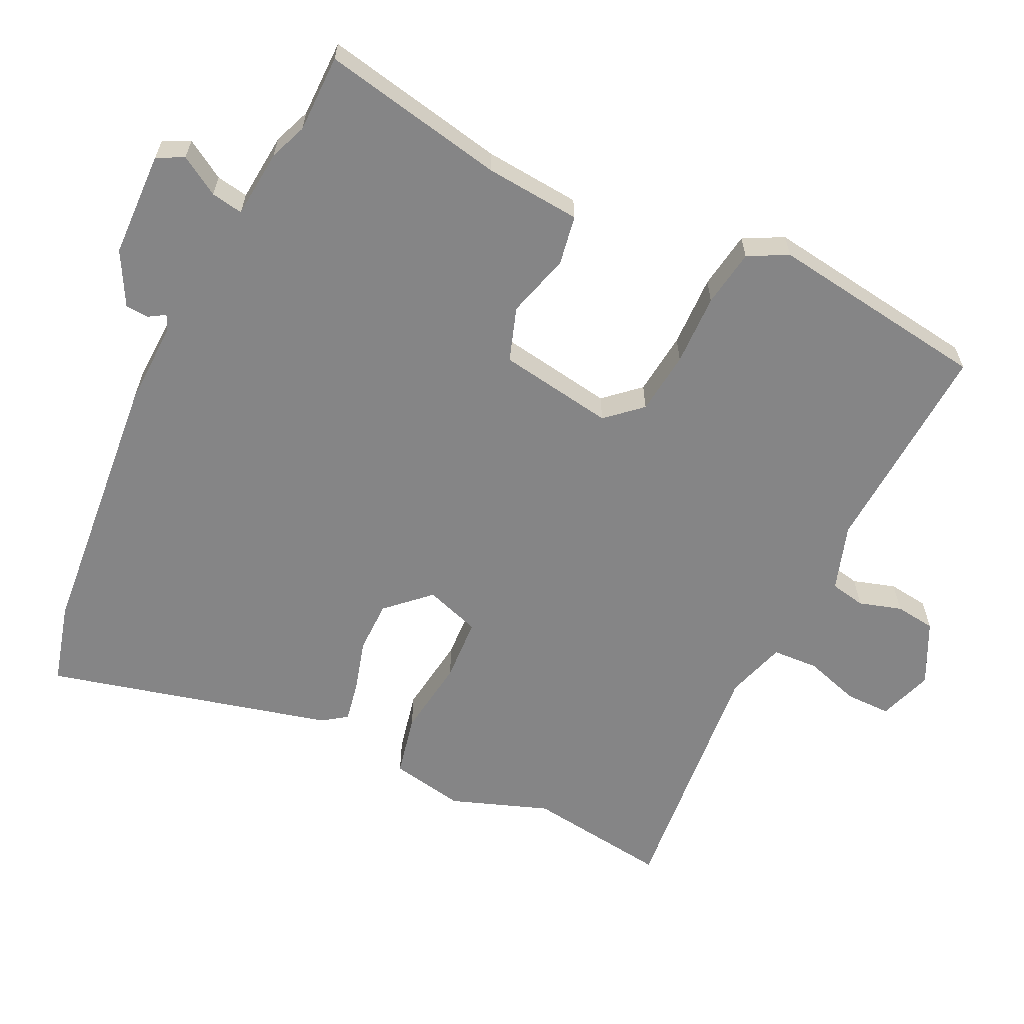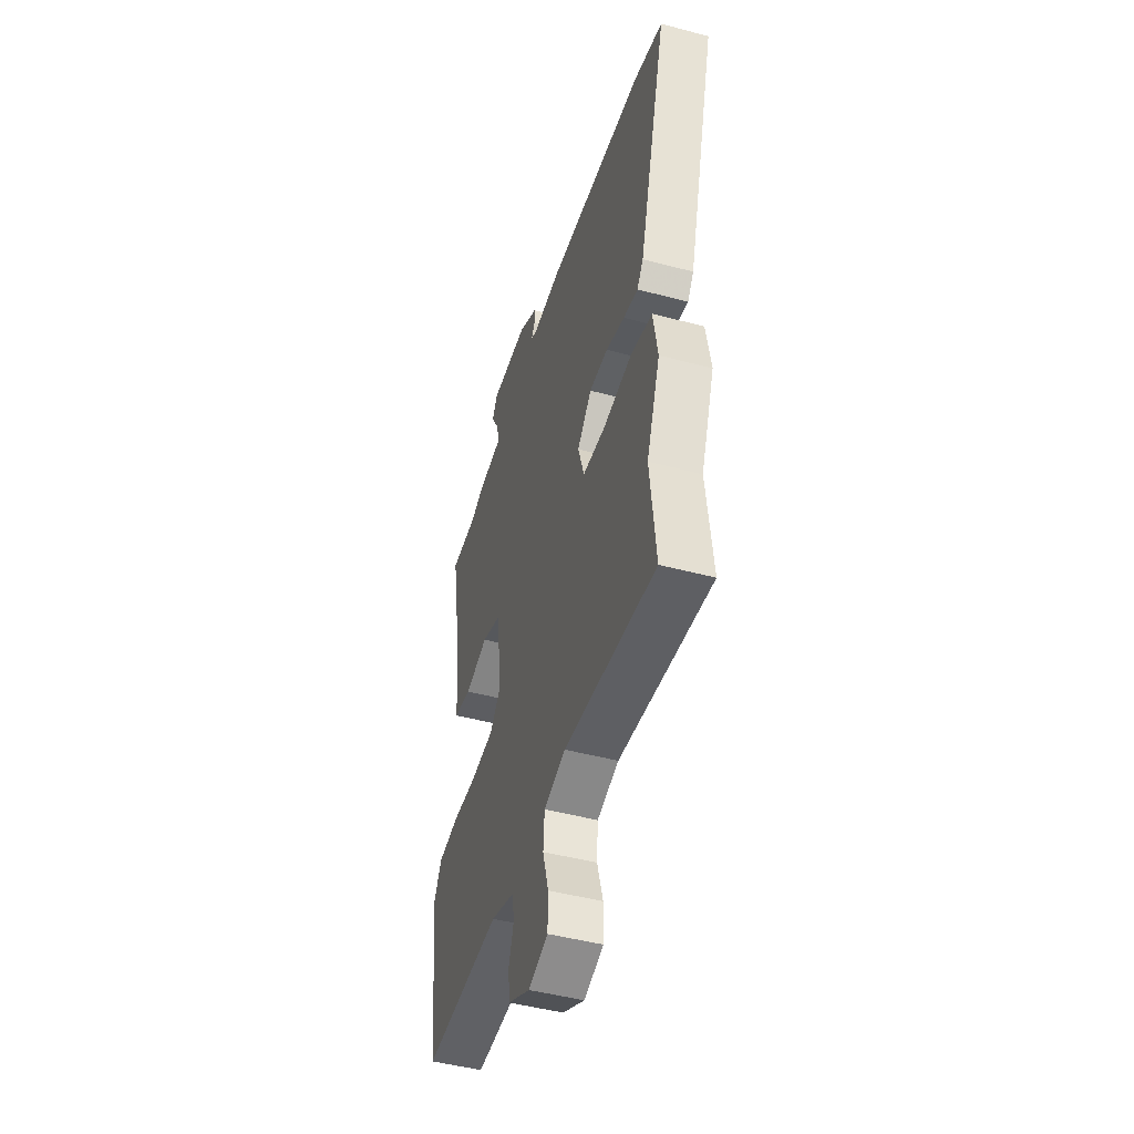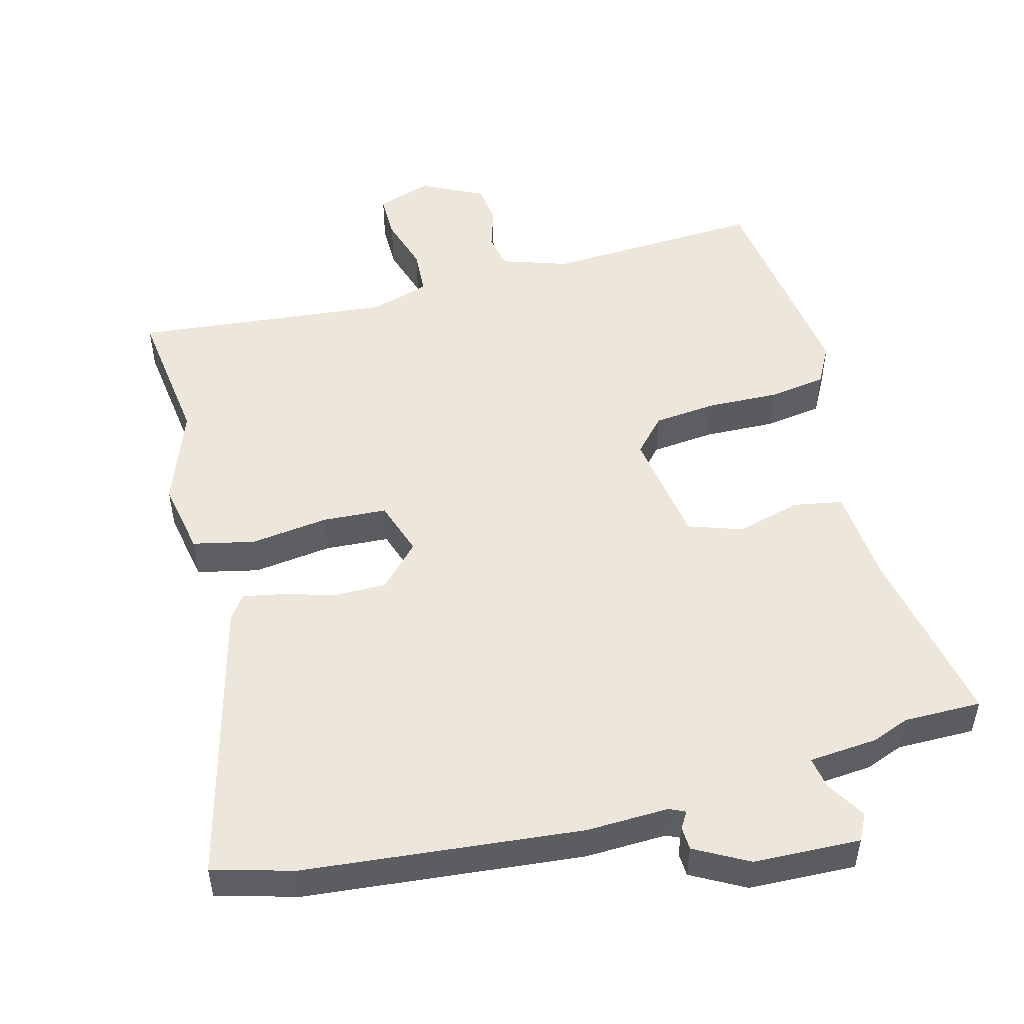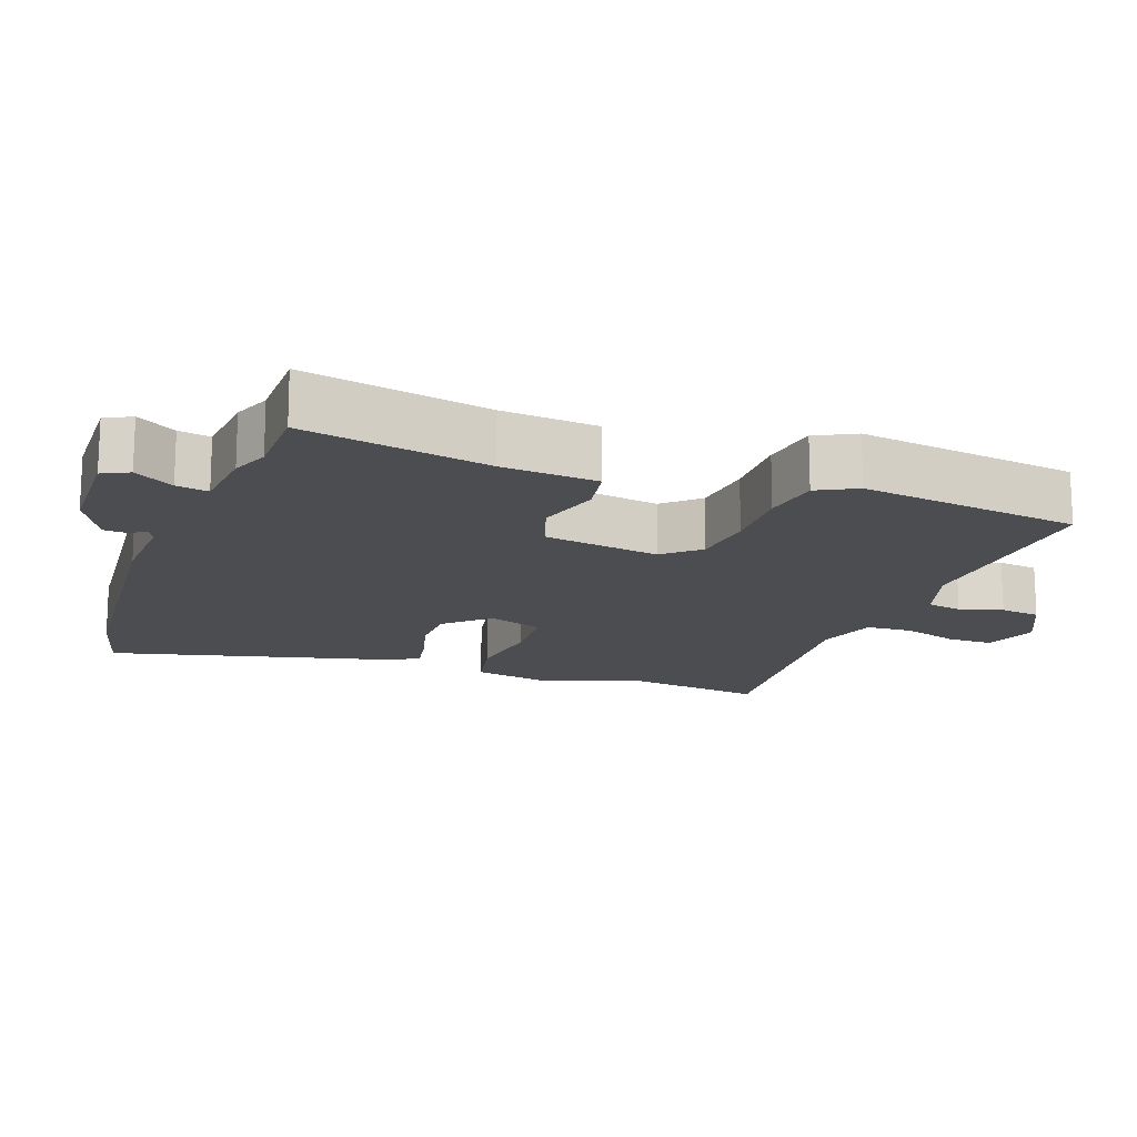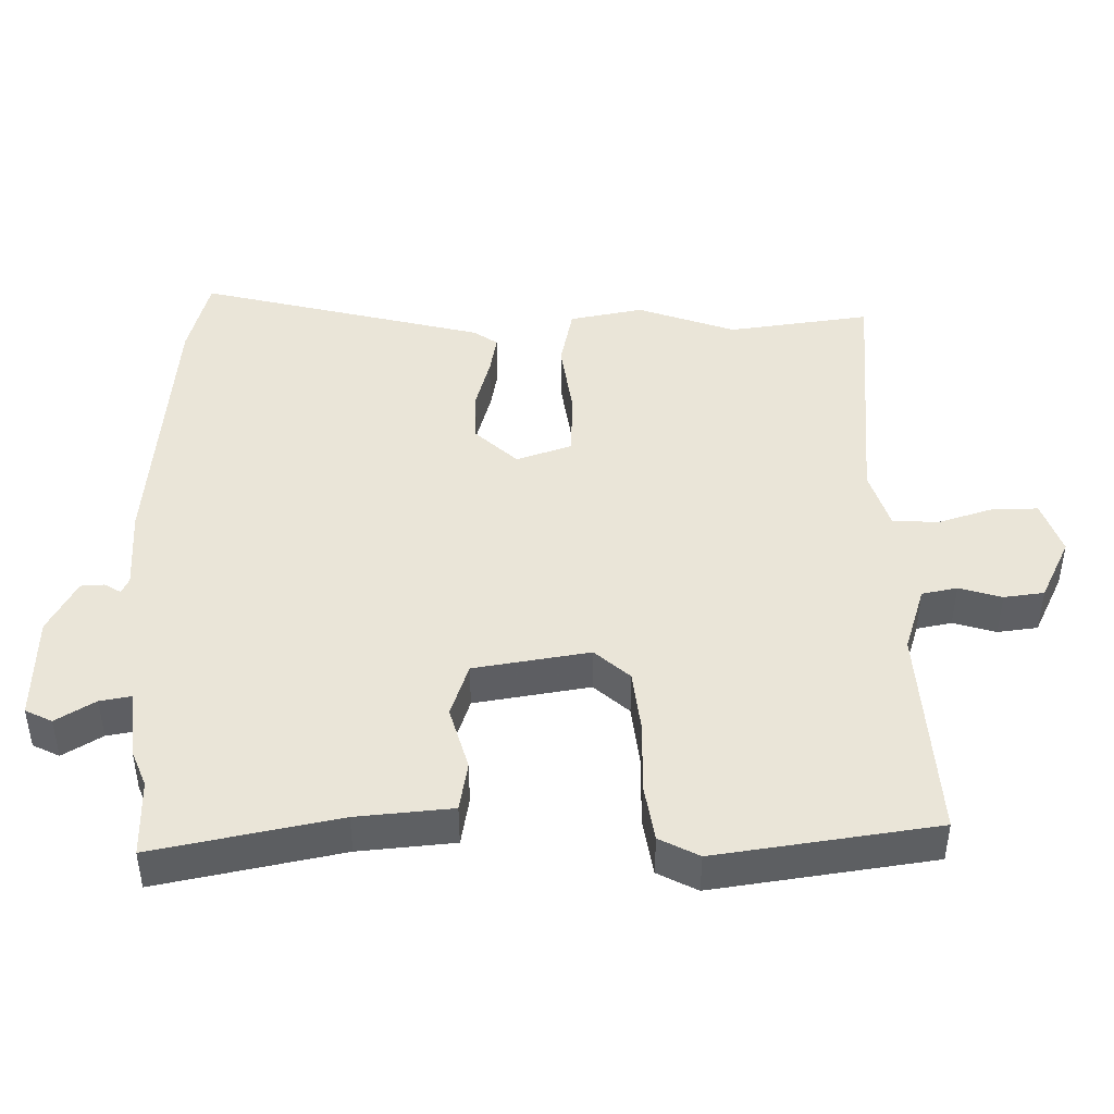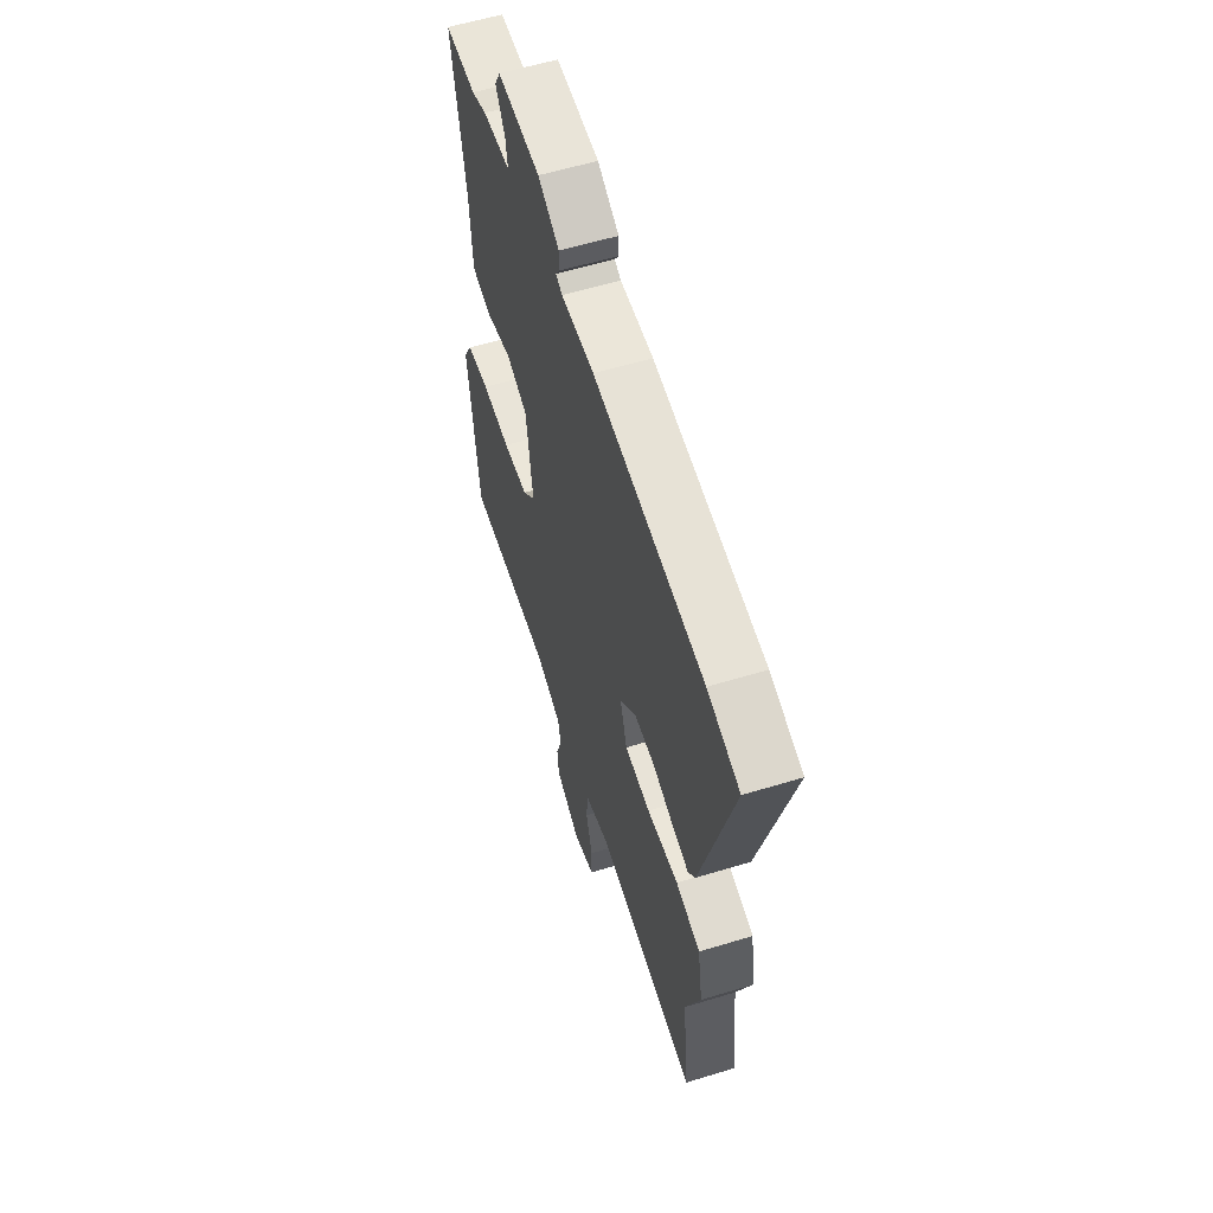
<metadata>
{"format":"obj","ext":"obj","renderer":"f3d","projection":"perspective","resolution":1024,"background":"white","views":[{"elev":-61.9,"azim":63.1,"up":"+Y"},{"elev":-47.1,"azim":-106.8,"up":"+Z"},{"elev":50.7,"azim":-15.7,"up":"+Y"},{"elev":-15.9,"azim":68.7,"up":"+Y"},{"elev":44.8,"azim":87.7,"up":"+Y"},{"elev":57.9,"azim":-107.6,"up":"+Z"}]}
</metadata>
<code>
v 0.397 0.07 0.498
v 0.509 0.07 0.5
v 0.462 0.07 0.234
v 0.453 0.07 0.096
v 0.382 0.07 0.082
v 0.289 0.07 0.106
v 0.212 0.07 0.078
v 0.189 0.07 -0.089
v 0.235 0.07 -0.138
v 0.326 0.07 -0.146
v 0.429 0.07 -0.141
v 0.512 0.07 -0.152
v 0.543 0.07 -0.208
v 0.505 0.07 -0.526
v 0.192 0.07 -0.515
v 0.097 0.07 -0.548
v 0.088 0.07 -0.599
v 0.108 0.07 -0.66
v 0.102 0.07 -0.718
v 0.013 0.07 -0.764
v -0.066 0.07 -0.739
v -0.067 0.07 -0.673
v -0.044 0.07 -0.593
v -0.049 0.07 -0.527
v -0.136 0.07 -0.502
v -0.505 0.07 -0.545
v -0.482 0.07 -0.339
v -0.536 0.07 -0.199
v -0.518 0.07 -0.092
v -0.43 0.07 -0.071
v -0.317 0.07 -0.084
v -0.225 0.07 -0.077
v -0.2 0.07 0.003
v -0.258 0.07 0.062
v -0.333 0.07 0.061
v -0.408 0.07 0.038
v -0.466 0.07 0.026
v -0.491 0.07 0.06
v -0.604 0.07 0.47
v -0.488 0.07 0.504
v -0.092 0.07 0.549
v 0.026 0.07 0.547
v 0.049 0.07 0.558
v 0.034 0.07 0.581
v 0.035 0.07 0.615
v 0.111 0.07 0.658
v 0.264 0.07 0.666
v 0.284 0.07 0.628
v 0.251 0.07 0.571
v 0.244 0.07 0.525
v 0.343 0.07 0.518
v 0.397 0 0.498
v 0.509 0 0.5
v 0.462 0 0.234
v 0.453 0 0.096
v 0.382 0 0.082
v 0.289 0 0.106
v 0.212 0 0.078
v 0.189 0 -0.089
v 0.235 0 -0.138
v 0.326 0 -0.146
v 0.429 0 -0.141
v 0.512 0 -0.152
v 0.543 0 -0.208
v 0.505 0 -0.526
v 0.192 0 -0.515
v 0.097 0 -0.548
v 0.088 0 -0.599
v 0.108 0 -0.66
v 0.102 0 -0.718
v 0.013 0 -0.764
v -0.066 0 -0.739
v -0.067 0 -0.673
v -0.044 0 -0.593
v -0.049 0 -0.527
v -0.136 0 -0.502
v -0.505 0 -0.545
v -0.482 0 -0.339
v -0.536 0 -0.199
v -0.518 0 -0.092
v -0.43 0 -0.071
v -0.317 0 -0.084
v -0.225 0 -0.077
v -0.2 0 0.003
v -0.258 0 0.062
v -0.333 0 0.061
v -0.408 0 0.038
v -0.466 0 0.026
v -0.491 0 0.06
v -0.604 0 0.47
v -0.488 0 0.504
v -0.092 0 0.549
v 0.026 0 0.547
v 0.049 0 0.558
v 0.034 0 0.581
v 0.035 0 0.615
v 0.111 0 0.658
v 0.264 0 0.666
v 0.284 0 0.628
v 0.251 0 0.571
v 0.244 0 0.525
v 0.343 0 0.518
f 50 51 1
f 47 48 49
f 46 47 49
f 45 46 49
f 44 45 49
f 43 44 49
f 42 43 49 50
f 42 50 1
f 41 42 1
f 40 41 1
f 39 40 1
f 38 39 1
f 37 38 1
f 36 37 1
f 35 36 1
f 29 30 31
f 28 29 31
f 27 28 31
f 27 31 32
f 26 27 32
f 25 26 32
f 24 25 32 33
f 21 22 23
f 20 21 23
f 19 20 23
f 18 19 23
f 17 18 23
f 16 17 23 24
f 15 16 24 33
f 13 14 15
f 12 13 15
f 11 12 15
f 10 11 15
f 9 10 15
f 8 9 15 33
f 3 4 5 6
f 3 6 7
f 2 3 7
f 1 2 7
f 35 1 7
f 34 35 7
f 7 8 33 34
f 52 102 101
f 100 99 98
f 100 98 97
f 100 97 96
f 100 96 95
f 100 95 94
f 101 100 94 93
f 52 101 93
f 52 93 92
f 52 92 91
f 52 91 90
f 52 90 89
f 52 89 88
f 52 88 87
f 52 87 86
f 82 81 80
f 82 80 79
f 82 79 78
f 83 82 78
f 83 78 77
f 83 77 76
f 84 83 76 75
f 74 73 72
f 74 72 71
f 74 71 70
f 74 70 69
f 74 69 68
f 75 74 68 67
f 84 75 67 66
f 66 65 64
f 66 64 63
f 66 63 62
f 66 62 61
f 66 61 60
f 84 66 60 59
f 57 56 55 54
f 58 57 54
f 58 54 53
f 58 53 52
f 58 52 86
f 58 86 85
f 85 84 59 58
f 1 52 53 2
f 2 53 54 3
f 3 54 55 4
f 4 55 56 5
f 5 56 57 6
f 6 57 58 7
f 7 58 59 8
f 8 59 60 9
f 9 60 61 10
f 10 61 62 11
f 11 62 63 12
f 12 63 64 13
f 13 64 65 14
f 14 65 66 15
f 15 66 67 16
f 16 67 68 17
f 17 68 69 18
f 18 69 70 19
f 19 70 71 20
f 20 71 72 21
f 21 72 73 22
f 22 73 74 23
f 23 74 75 24
f 24 75 76 25
f 25 76 77 26
f 26 77 78 27
f 27 78 79 28
f 28 79 80 29
f 29 80 81 30
f 30 81 82 31
f 31 82 83 32
f 32 83 84 33
f 33 84 85 34
f 34 85 86 35
f 35 86 87 36
f 36 87 88 37
f 37 88 89 38
f 38 89 90 39
f 39 90 91 40
f 40 91 92 41
f 41 92 93 42
f 42 93 94 43
f 43 94 95 44
f 44 95 96 45
f 45 96 97 46
f 46 97 98 47
f 47 98 99 48
f 48 99 100 49
f 49 100 101 50
f 50 101 102 51
f 51 102 52 1

</code>
